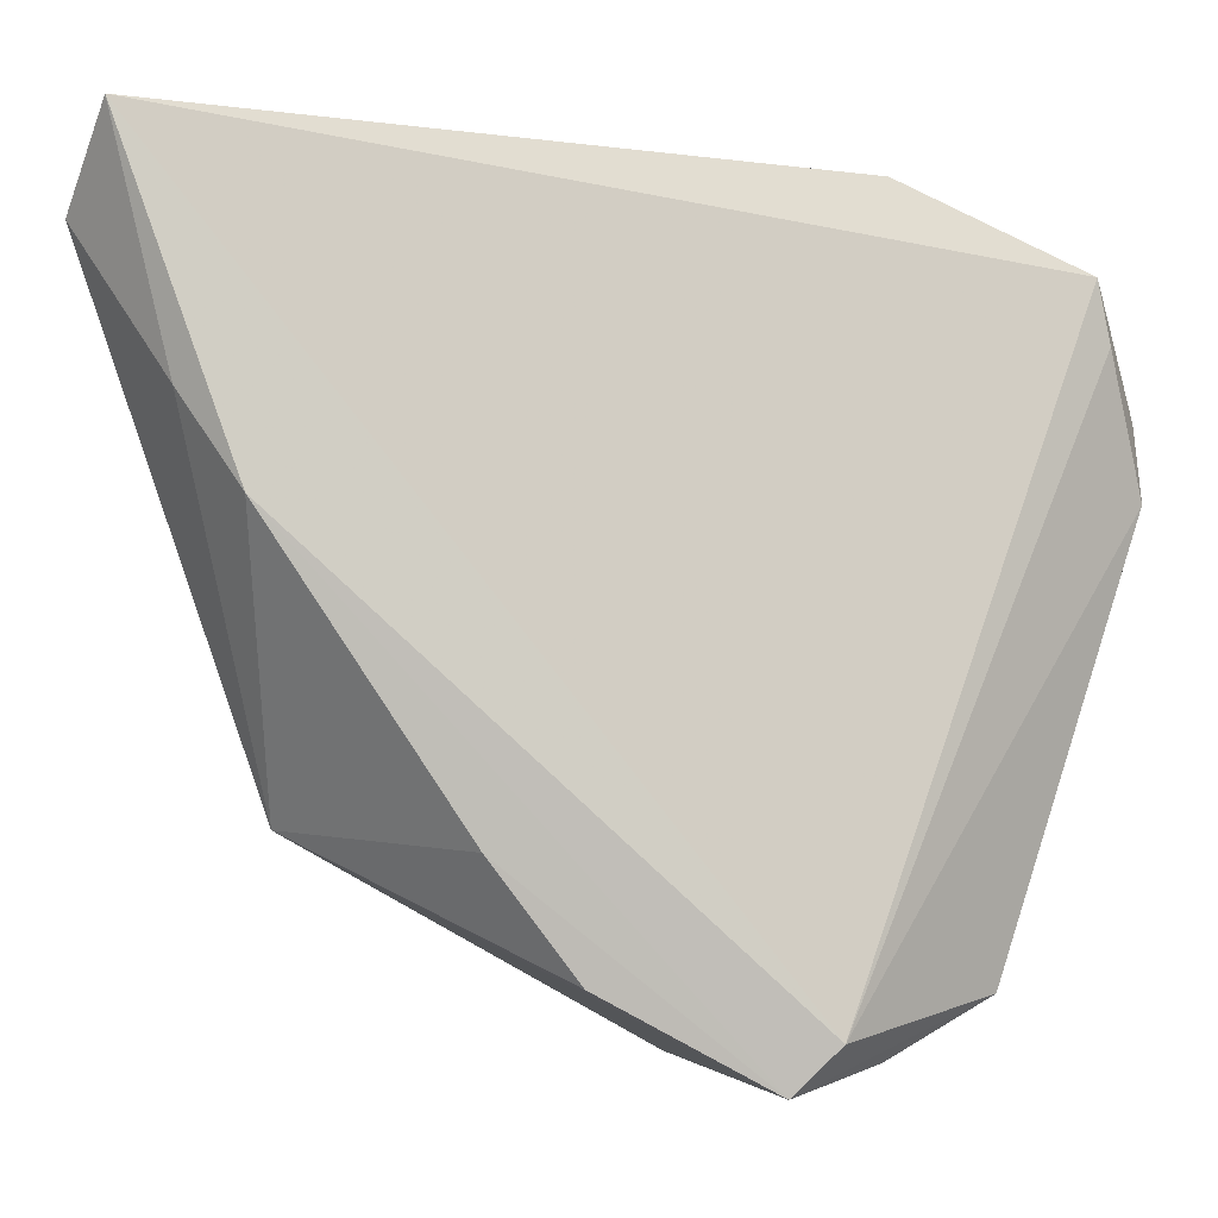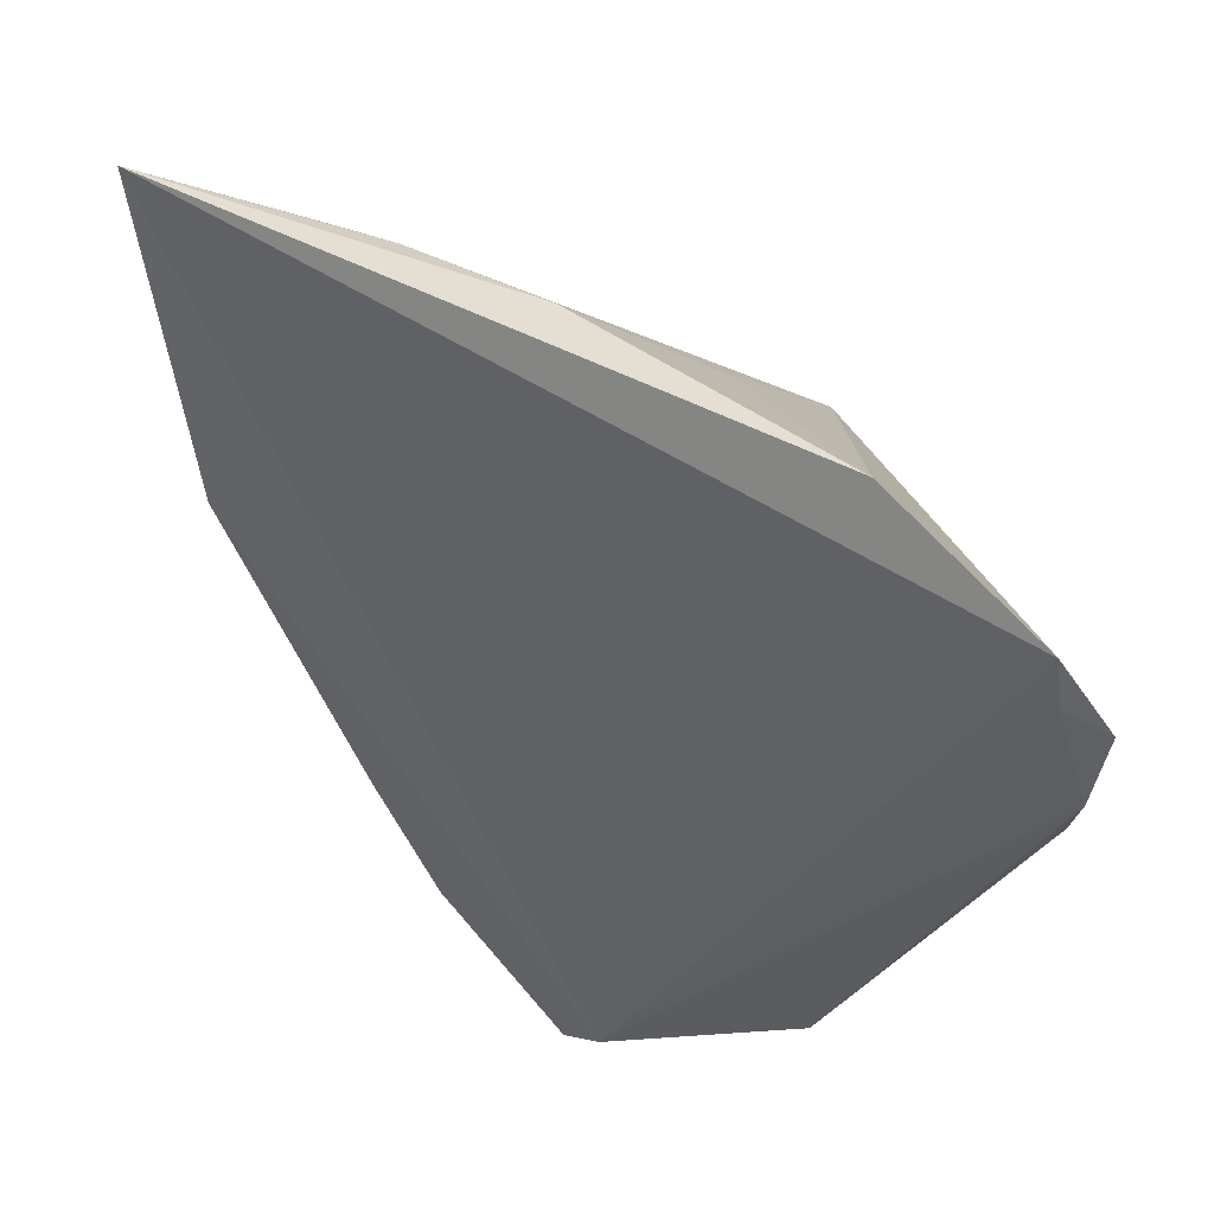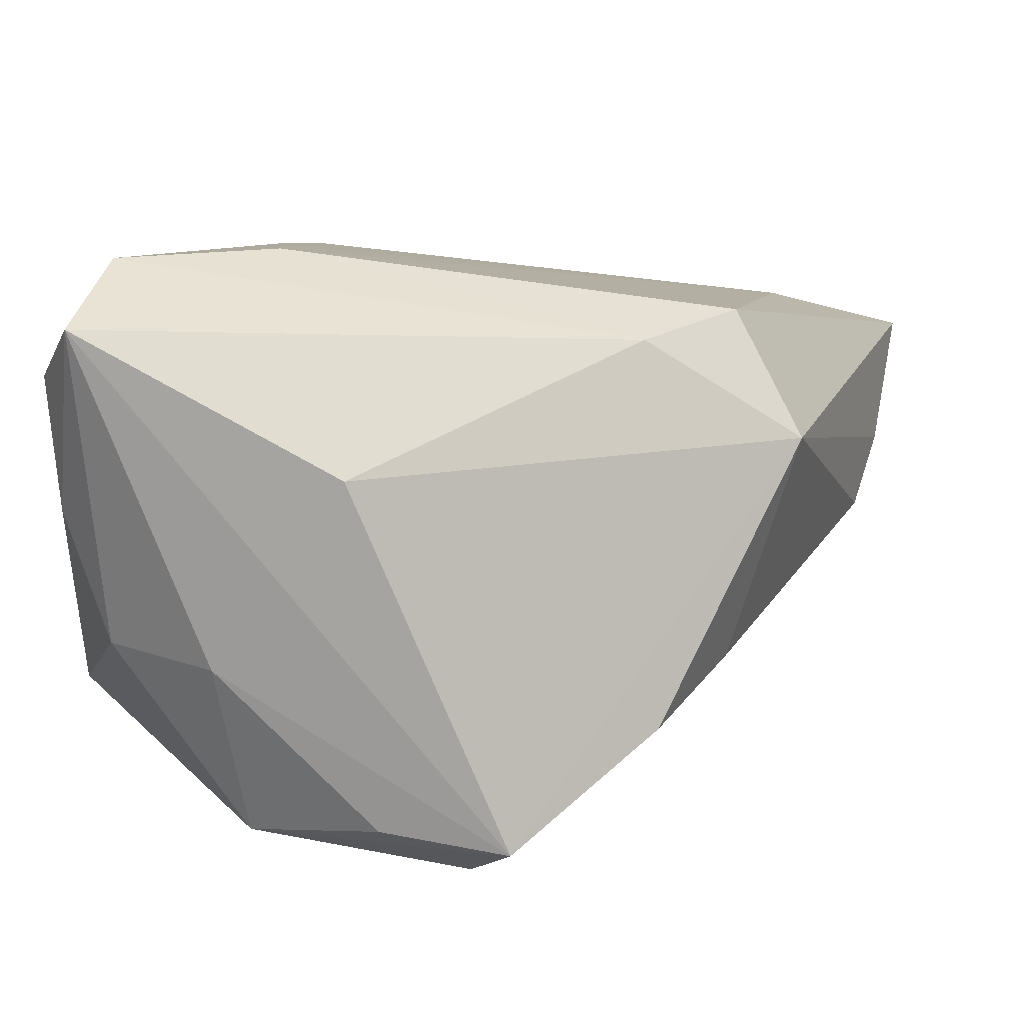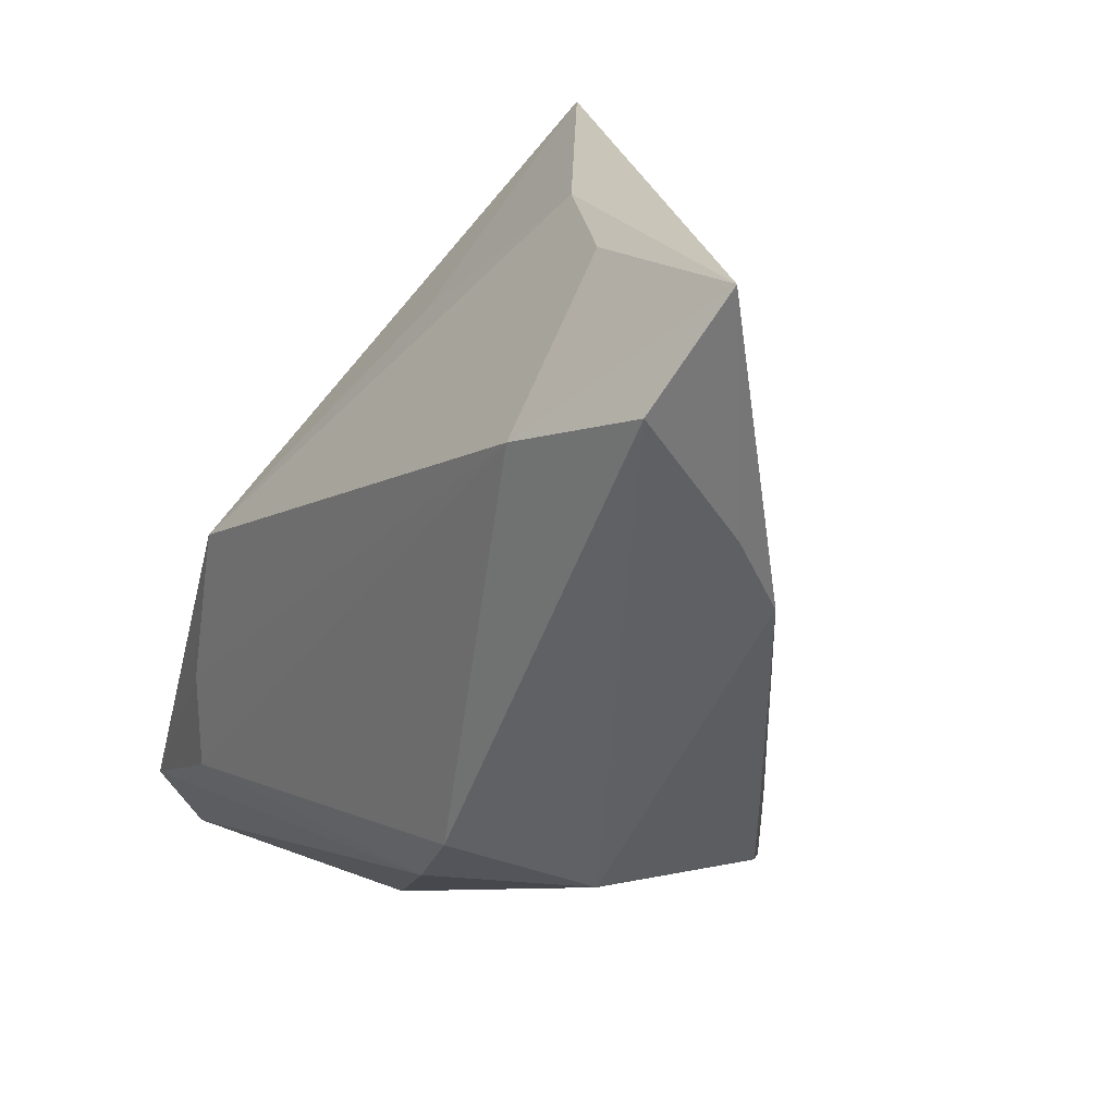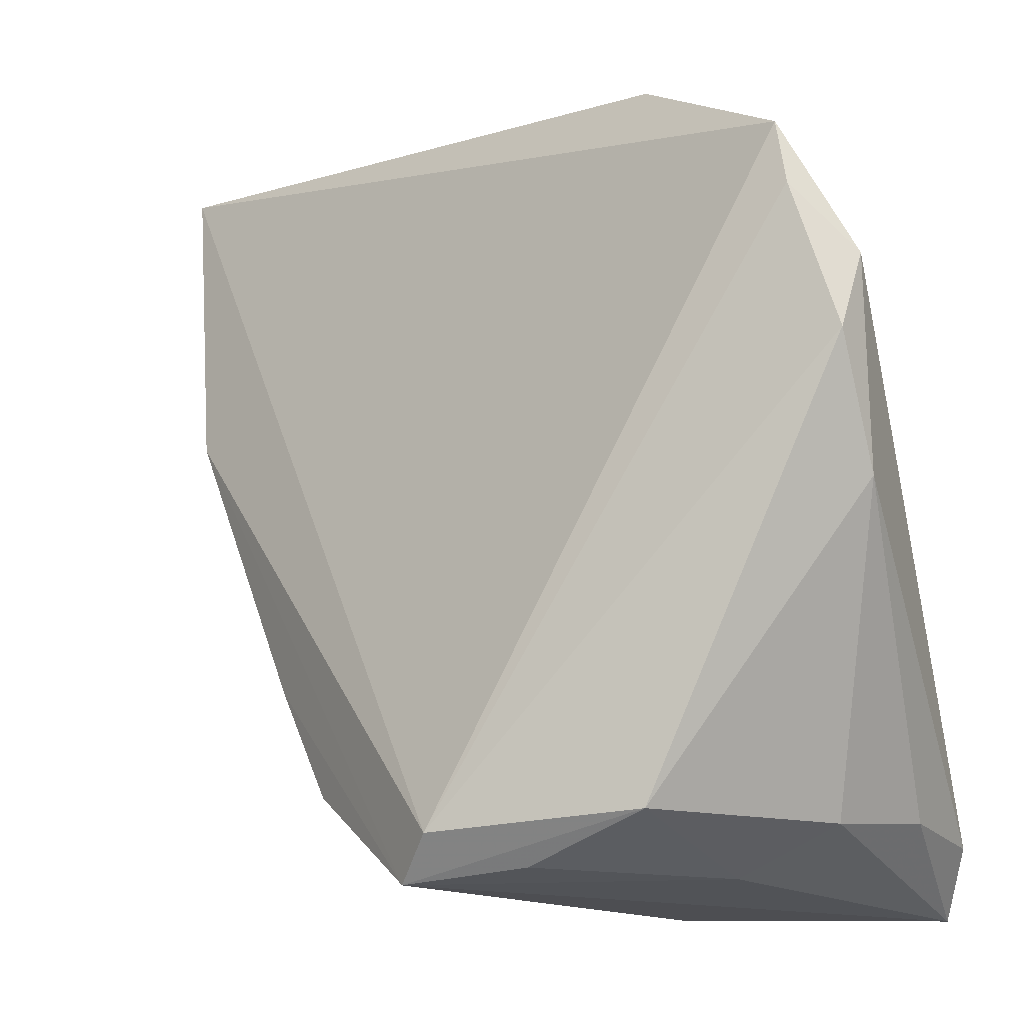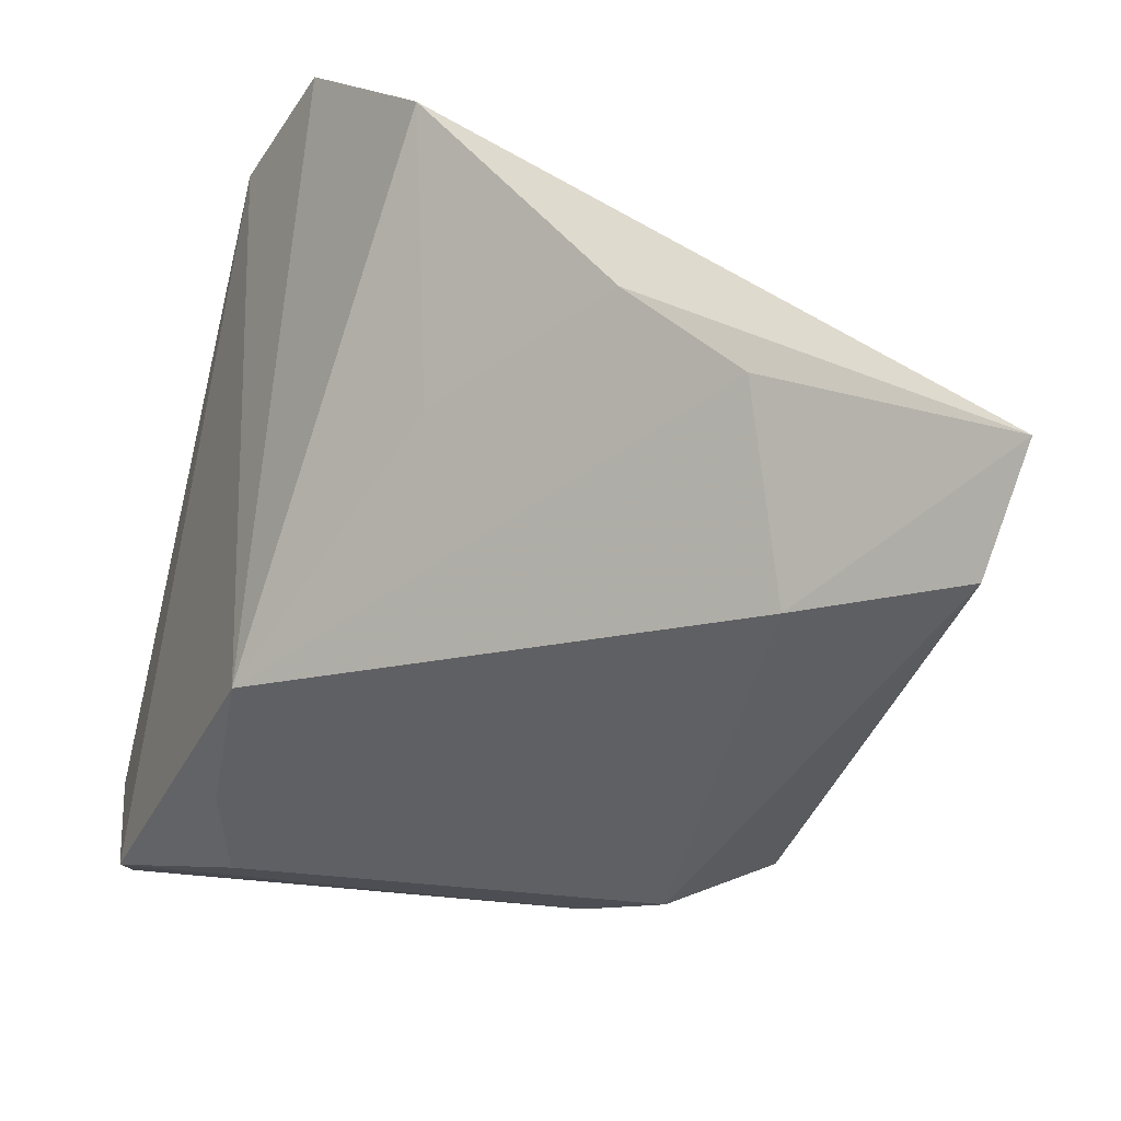
<metadata>
{"format":"obj","ext":"obj","renderer":"f3d","projection":"perspective","resolution":1024,"background":"white","views":[{"elev":1.5,"azim":136.6,"up":"+Y"},{"elev":-37.5,"azim":177.2,"up":"+Z"},{"elev":-79.1,"azim":-6.1,"up":"+Y"},{"elev":24.4,"azim":56.0,"up":"+Y"},{"elev":-11.3,"azim":-160.8,"up":"+Y"},{"elev":46.1,"azim":19.8,"up":"+Y"}]}
</metadata>
<code>
v 0.02957 -0.0154 -0.009517
v 0.05091 0.03868 0.02074
v -0.03742 0.0219 -0.02702
v -0.01357 0.04442 -0.01698
v -0.0373 0.001076 -0.02317
v -0.0307 -0.03075 -0.01081
v -0.03865 -0.03193 0.01428
v -0.01872 -0.02185 0.02746
v -0.003402 -0.03525 -0.02537
v 0.04542 0.01497 0.002293
v 0.0345 -0.01485 0.01347
v 0.005774 -0.032 -0.02926
v 0.05208 0.04854 0.0128
v -0.00345 0.02944 0.007812
v 0.02709 0.04421 0.008692
v -0.02974 0.03539 -0.02859
v -0.03094 0.02897 -0.02926
v -0.03336 -0.02997 0.02569
v 0.04817 0.02408 0.008724
v -0.01588 -0.03012 -0.02809
v -0.03639 -0.03005 0.00144
v -0.03583 -0.03931 0.01979
v 0.009248 -0.03676 -0.02593
v 0.01731 -0.01922 0.02212
v 0.03519 0.03202 0.02343
v 0.02258 -0.02717 -0.01472
v -0.009611 -0.03931 0.008676
v 0.01315 0.04437 0.001908
v -0.01681 0.005122 0.02601
v -0.02043 -0.03597 -0.01113
v 0.02675 -0.01027 0.02517
v -0.0197 -0.01197 0.02704
v -0.03591 0.01425 -0.02926
f 10 12 13
f 4 28 13
f 12 20 33
f 33 17 12
f 3 17 33
f 19 10 13
f 11 10 19
f 18 7 22
f 18 29 3
f 3 7 18
f 2 19 13
f 11 19 2
f 20 9 30
f 13 28 15
f 15 28 29
f 16 17 3
f 3 29 16
f 29 4 16
f 12 17 16
f 16 4 13
f 13 12 16
f 29 28 14
f 14 4 29
f 28 4 14
f 6 30 22
f 20 30 6
f 1 10 11
f 11 26 1
f 23 1 26
f 11 27 23
f 23 26 11
f 23 20 12
f 23 9 20
f 23 27 22
f 12 10 23
f 10 1 23
f 22 30 23
f 23 30 9
f 29 18 32
f 32 18 8
f 24 18 22
f 8 18 24
f 22 27 24
f 24 27 11
f 25 15 29
f 29 32 25
f 25 2 13
f 13 15 25
f 25 32 8
f 5 7 3
f 3 33 5
f 5 33 20
f 20 6 5
f 8 24 31
f 31 25 8
f 2 25 31
f 11 2 31
f 31 24 11
f 7 5 21
f 21 5 6
f 22 7 21
f 21 6 22

</code>
